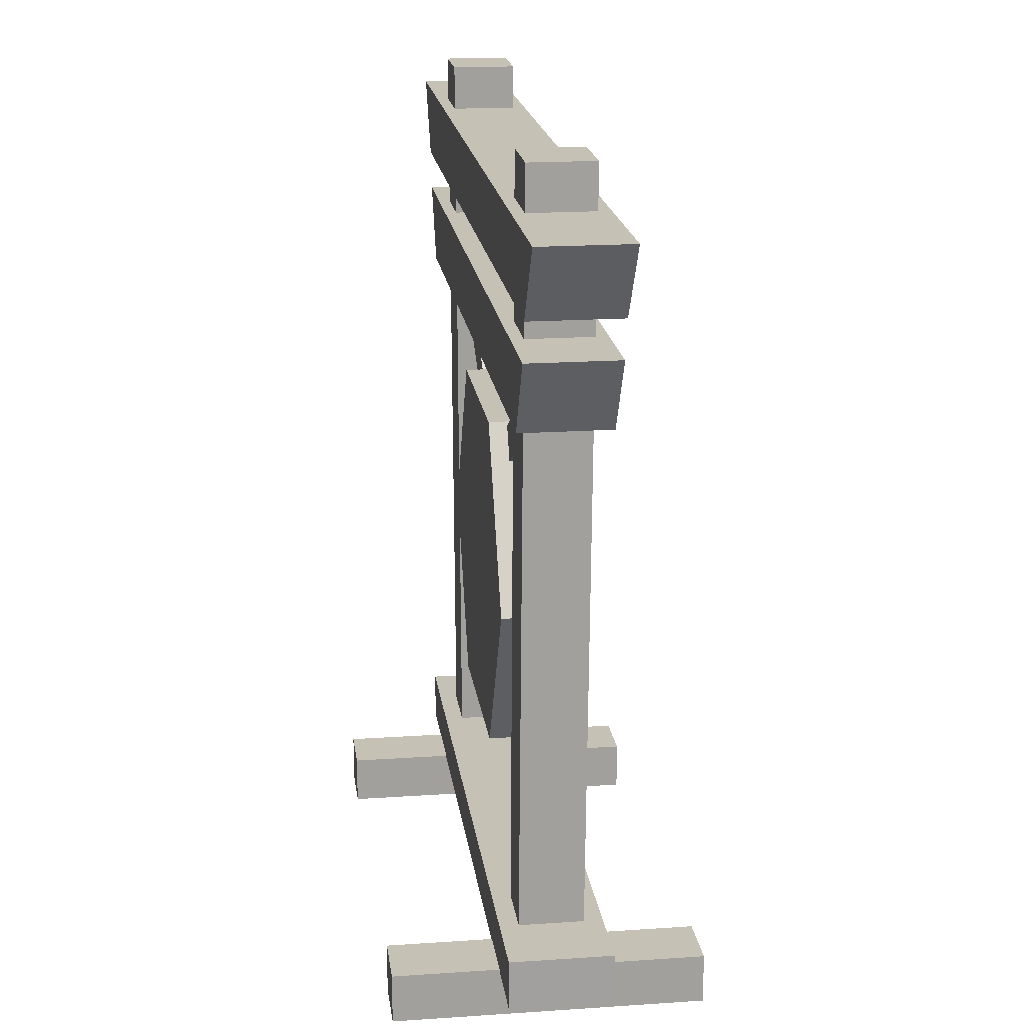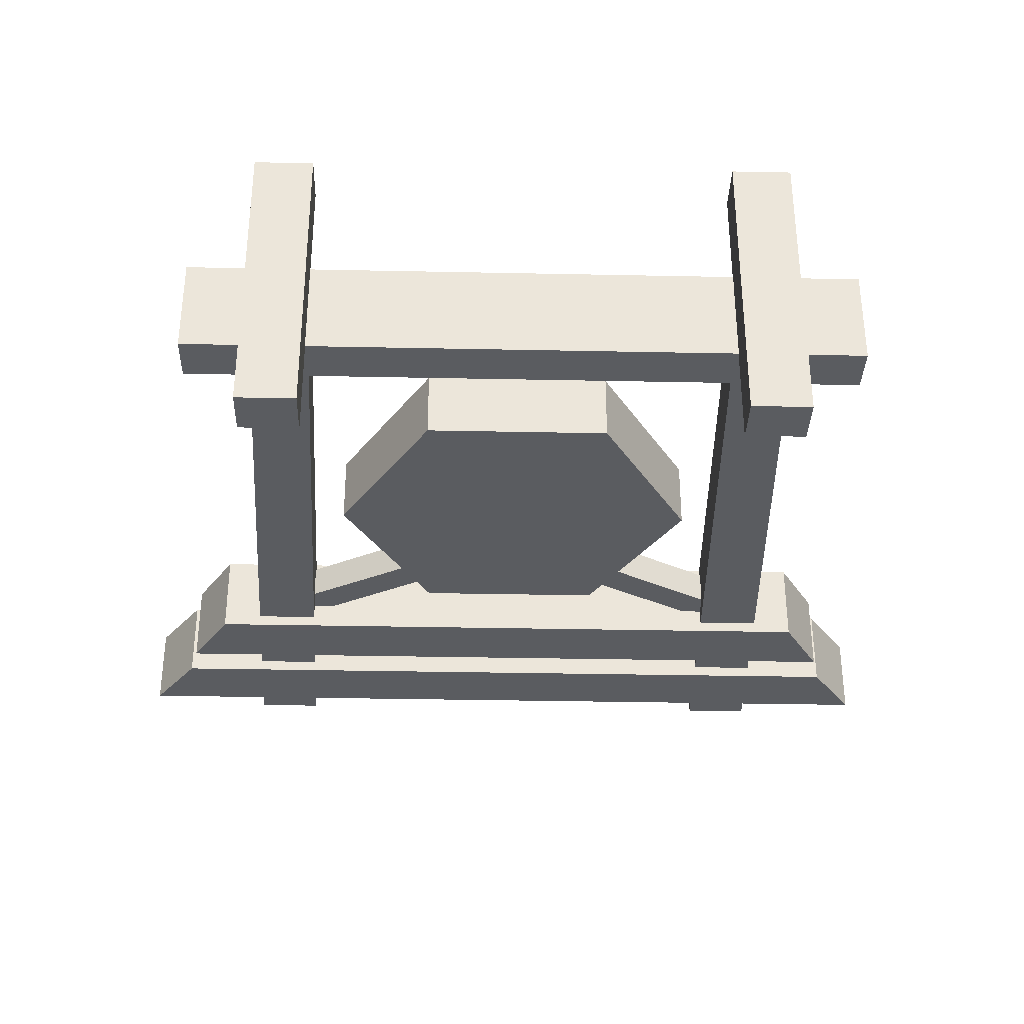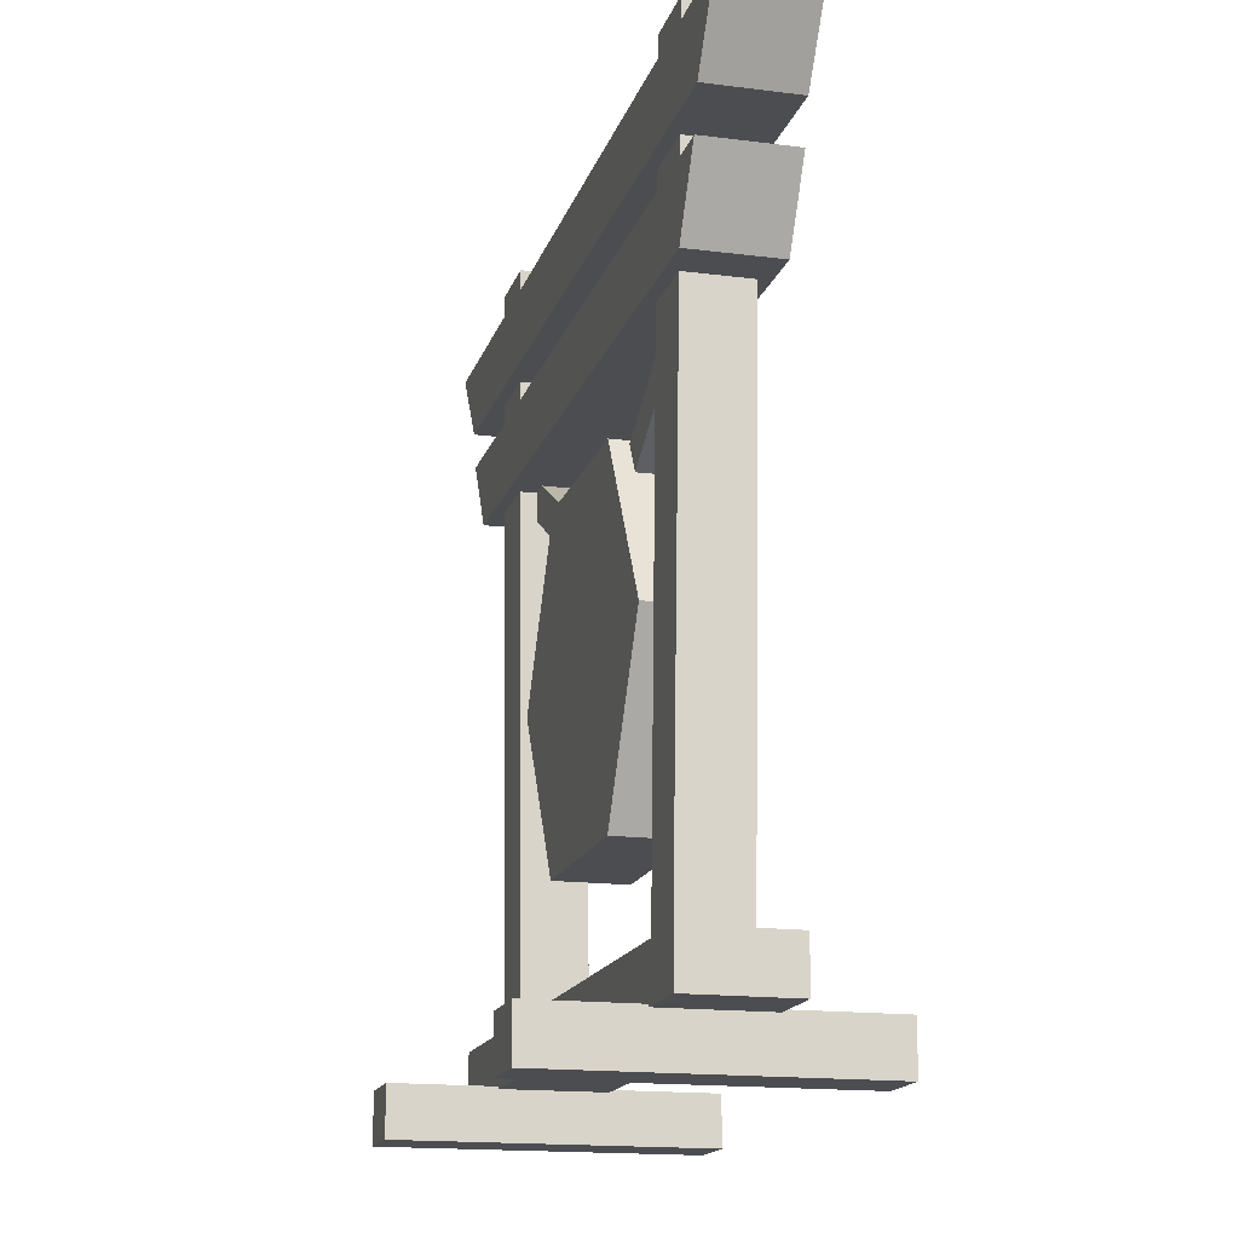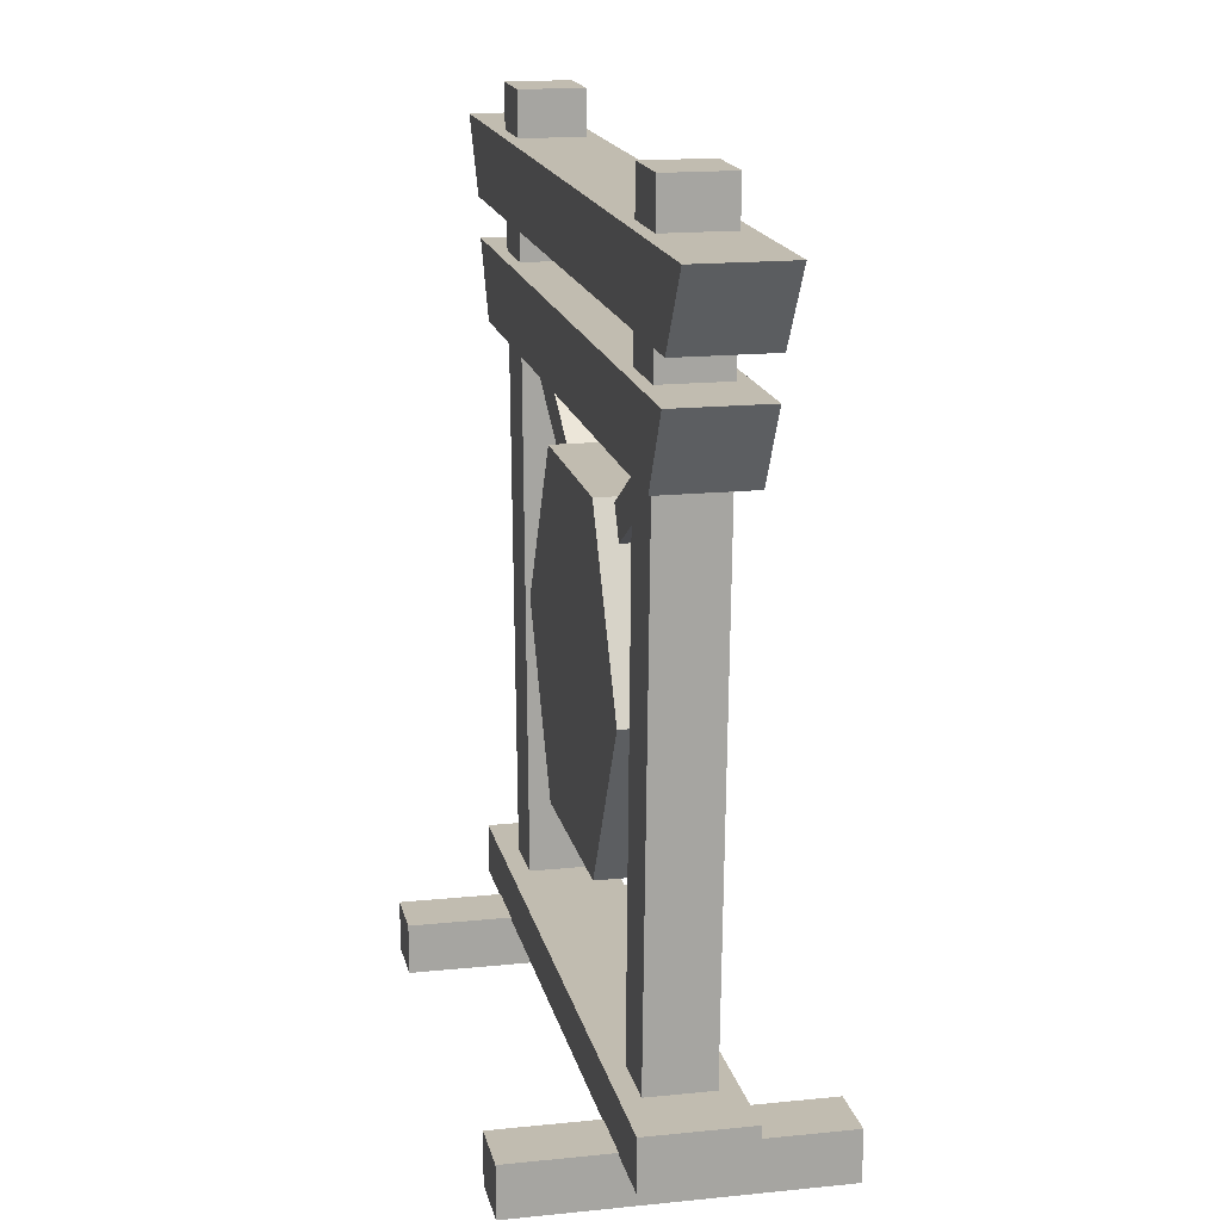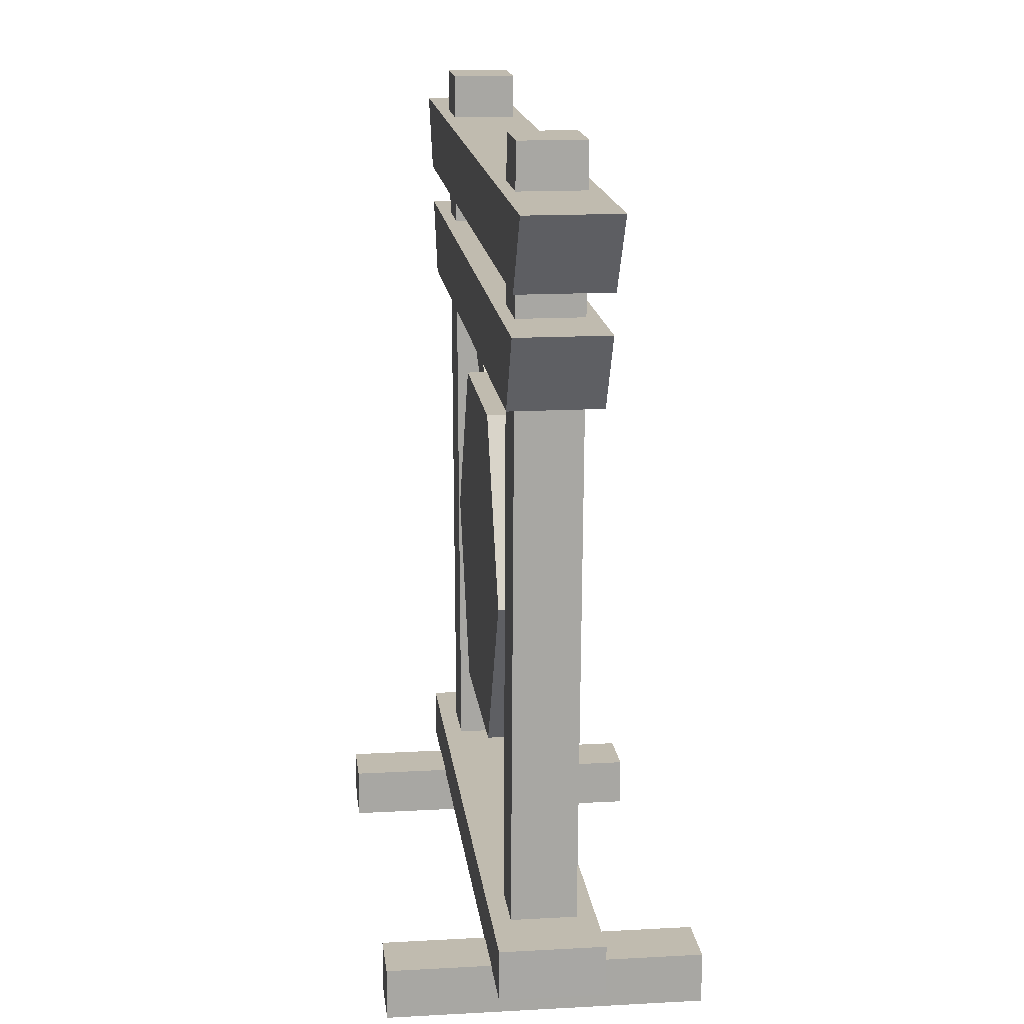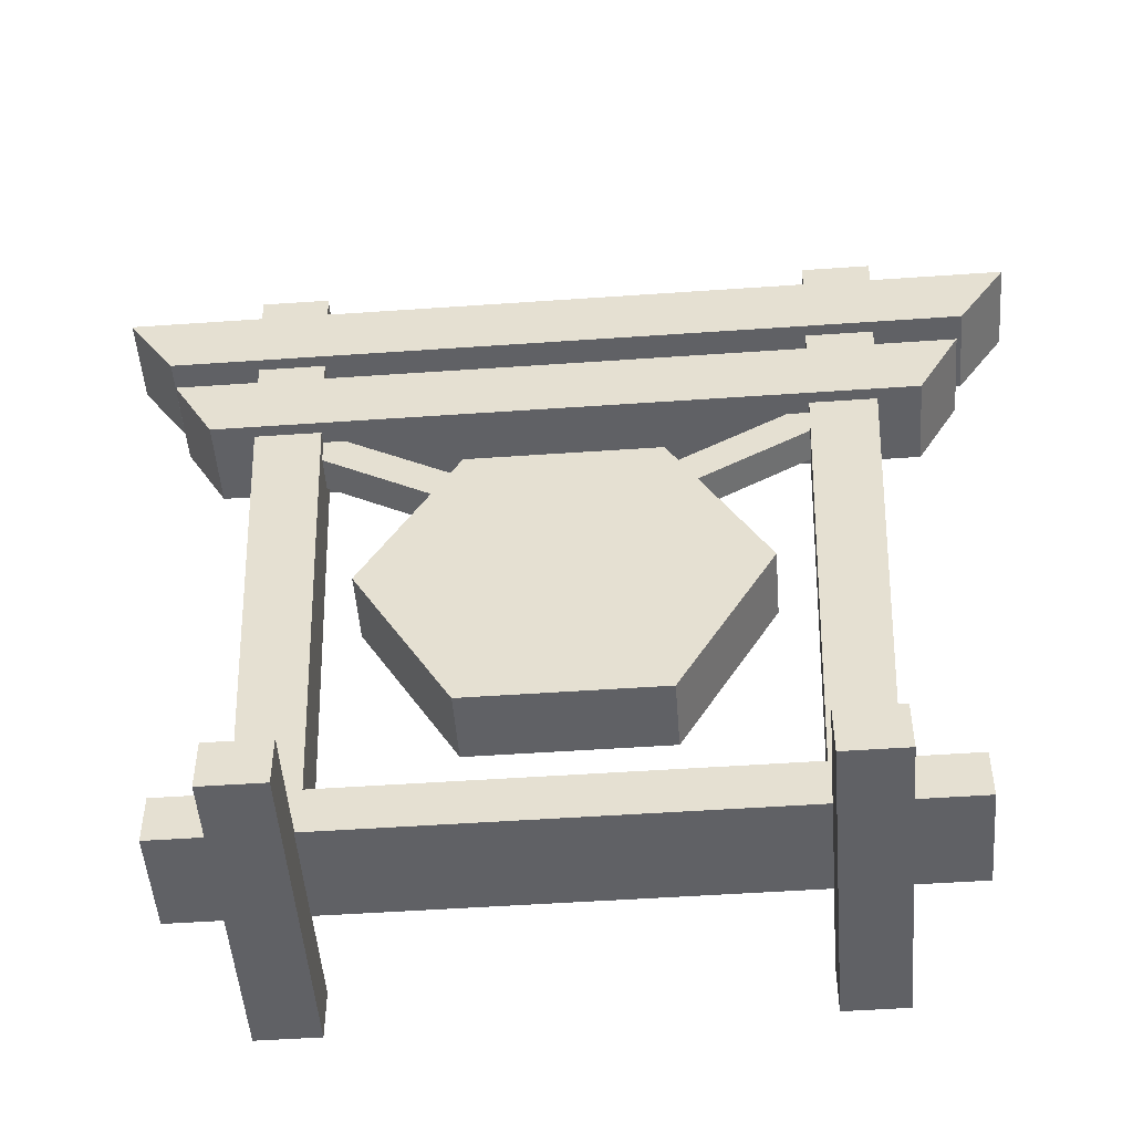
<metadata>
{"format":"obj","ext":"obj","renderer":"f3d","projection":"perspective","resolution":1024,"background":"white","views":[{"elev":18.7,"azim":82.6,"up":"+Y"},{"elev":-33.7,"azim":-1.6,"up":"+Z"},{"elev":-16.2,"azim":-104.8,"up":"+Y"},{"elev":16.5,"azim":-101.9,"up":"+Y"},{"elev":15.9,"azim":-96.6,"up":"+Y"},{"elev":-49.8,"azim":4.4,"up":"+Y"}]}
</metadata>
<code>
v -9.483 51.81 1.684
v -11.17 48.89 1.684
v -22.96 59.59 1.684
v -24.65 56.68 1.684
v -22.96 59.59 -1.684
v -24.65 56.68 -1.684
v -9.483 51.81 -1.684
v -11.17 48.89 -1.684
v 9.483 51.81 1.684
v 11.17 48.89 1.684
v 22.96 59.59 1.684
v 24.65 56.68 1.684
v 22.96 59.59 -1.684
v 24.65 56.68 -1.684
v 9.483 51.81 -1.684
v 11.17 48.89 -1.684
v 20.94 9.166 2.853
v 26.76 9.166 2.853
v 23.74 80.26 2.853
v 30.33 80.26 2.853
v 23.74 80.26 -3.202
v 30.33 80.26 -3.202
v 20.94 9.166 -3.202
v 26.76 9.166 -3.202
v -26.74 9.166 2.853
v -20.93 9.166 2.853
v -30.33 80.26 2.853
v -23.74 80.26 2.853
v -30.33 80.26 -3.202
v -23.74 80.26 -3.202
v -26.74 9.166 -3.202
v -20.93 9.166 -3.202
v 33.45 9.166 4.631
v -33.1 9.166 4.631
v 33.45 4.474 4.631
v -33.11 4.474 4.631
v 33.45 4.474 -4.979
v -33.11 4.474 -4.979
v 33.45 9.166 -4.979
v -33.1 9.166 -4.979
v 20.94 4.692 14.6
v 20.94 4.692 -14.6
v 20.94 0 14.6
v 20.94 0 -14.6
v 26.76 0 14.6
v 26.76 0 -14.6
v 26.76 4.692 14.6
v 26.76 4.692 -14.6
v -33.27 58.32 3.999
v 33.27 58.32 3.999
v -37.31 65.36 3.999
v 37.31 65.36 3.999
v -37.31 65.36 -4.347
v 37.31 65.36 -4.347
v -33.27 58.32 -4.347
v 33.27 58.32 -4.347
v -38.22 69.04 3.999
v 38.22 69.04 3.999
v -42.89 76.07 3.999
v 42.89 76.07 3.999
v -42.89 76.07 -4.347
v 42.89 76.07 -4.347
v -38.22 69.04 -4.347
v 38.22 69.04 -4.347
v -26.74 4.692 14.6
v -26.74 4.692 -14.6
v -26.74 0 14.6
v -26.74 0 -14.6
v -20.93 0 14.6
v -20.93 0 -14.6
v -20.93 4.692 14.6
v -20.93 4.692 -14.6
v 9.256 52.2 -3.397
v -9.256 52.2 -3.397
v -18.51 36.17 -3.397
v -9.256 20.14 -3.397
v 9.256 20.14 -3.397
v 18.51 36.17 -3.397
v 9.256 52.2 3.397
v -9.256 52.2 3.397
v -18.51 36.17 3.397
v -9.256 20.14 3.397
v 9.256 20.14 3.397
v 18.51 36.17 3.397
v 5.336 45.41 -3.397
v -5.336 45.41 -3.397
v 0 36.17 -3.397
v -10.67 36.17 -3.397
v -5.336 26.93 -3.397
v 5.336 26.93 -3.397
v 10.67 36.17 -3.397
v 5.336 45.41 3.397
v -5.336 45.41 3.397
v 0 36.17 3.397
v -10.67 36.17 3.397
v -5.336 26.93 3.397
v 5.336 26.93 3.397
v 10.67 36.17 3.397
f 1 3 4 2
f 5 7 8 6
f 2 4 6 8
f 7 5 3 1
f 9 10 12 11
f 13 14 16 15
f 10 16 14 12
f 15 9 11 13
f 17 18 20 19
f 19 20 22 21
f 21 22 24 23
f 18 24 22 20
f 23 17 19 21
f 25 26 28 27
f 27 28 30 29
f 29 30 32 31
f 26 32 30 28
f 31 25 27 29
f 33 34 36 35
f 35 36 38 37
f 37 38 40 39
f 39 40 34 33
f 34 40 38 36
f 39 33 35 37
f 41 42 44 43
f 43 44 46 45
f 45 46 48 47
f 47 48 42 41
f 42 48 46 44
f 47 41 43 45
f 49 50 52 51
f 51 52 54 53
f 53 54 56 55
f 55 56 50 49
f 50 56 54 52
f 55 49 51 53
f 57 58 60 59
f 59 60 62 61
f 61 62 64 63
f 63 64 58 57
f 58 64 62 60
f 63 57 59 61
f 65 66 68 67
f 67 68 70 69
f 69 70 72 71
f 71 72 66 65
f 66 72 70 68
f 71 65 67 69
f 73 74 80 79
f 74 75 81 80
f 75 76 82 81
f 76 77 83 82
f 77 78 84 83
f 78 73 79 84
f 86 85 87
f 88 86 87
f 89 88 87
f 90 89 87
f 91 90 87
f 85 91 87
f 92 93 94
f 93 95 94
f 95 96 94
f 96 97 94
f 97 98 94
f 98 92 94
f 74 73 85 86
f 75 74 86 88
f 76 75 88 89
f 77 76 89 90
f 78 77 90 91
f 73 78 91 85
f 79 80 93 92
f 80 81 95 93
f 81 82 96 95
f 82 83 97 96
f 83 84 98 97
f 84 79 92 98

</code>
